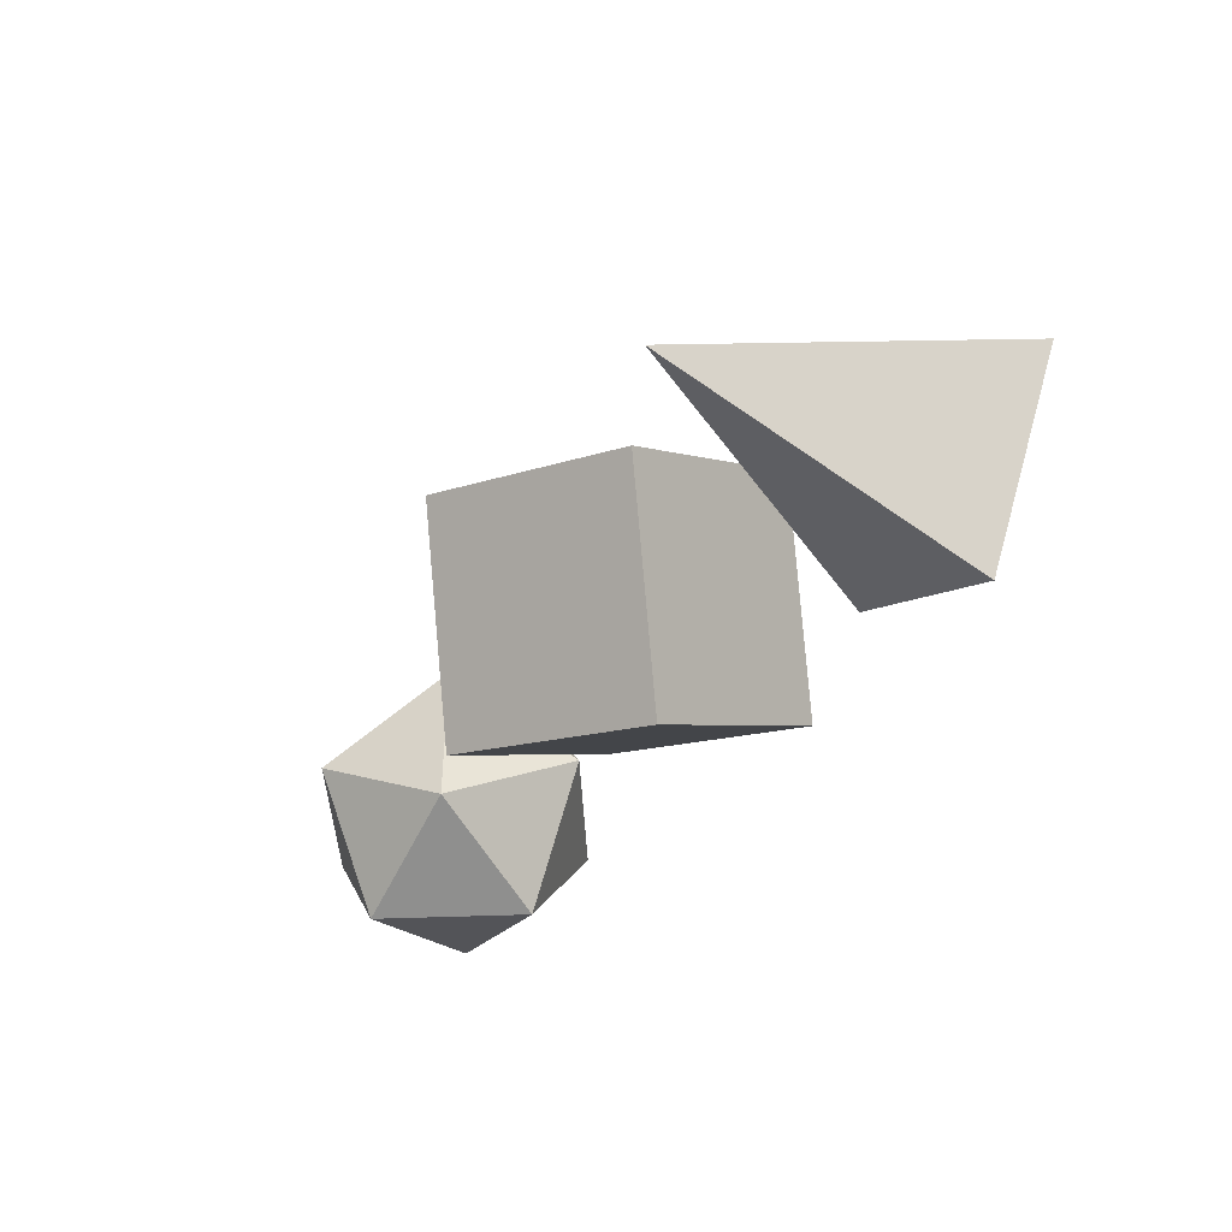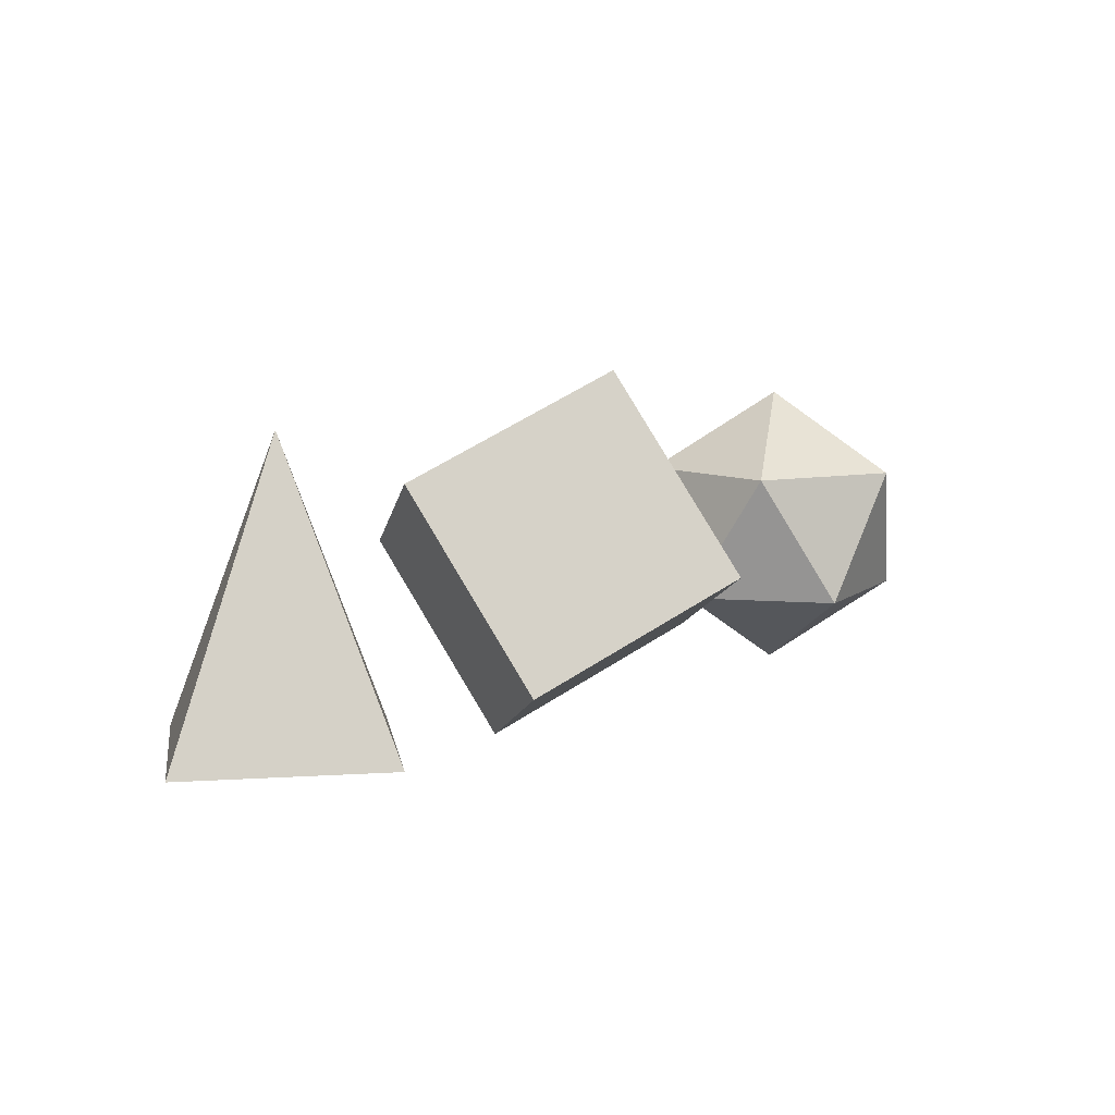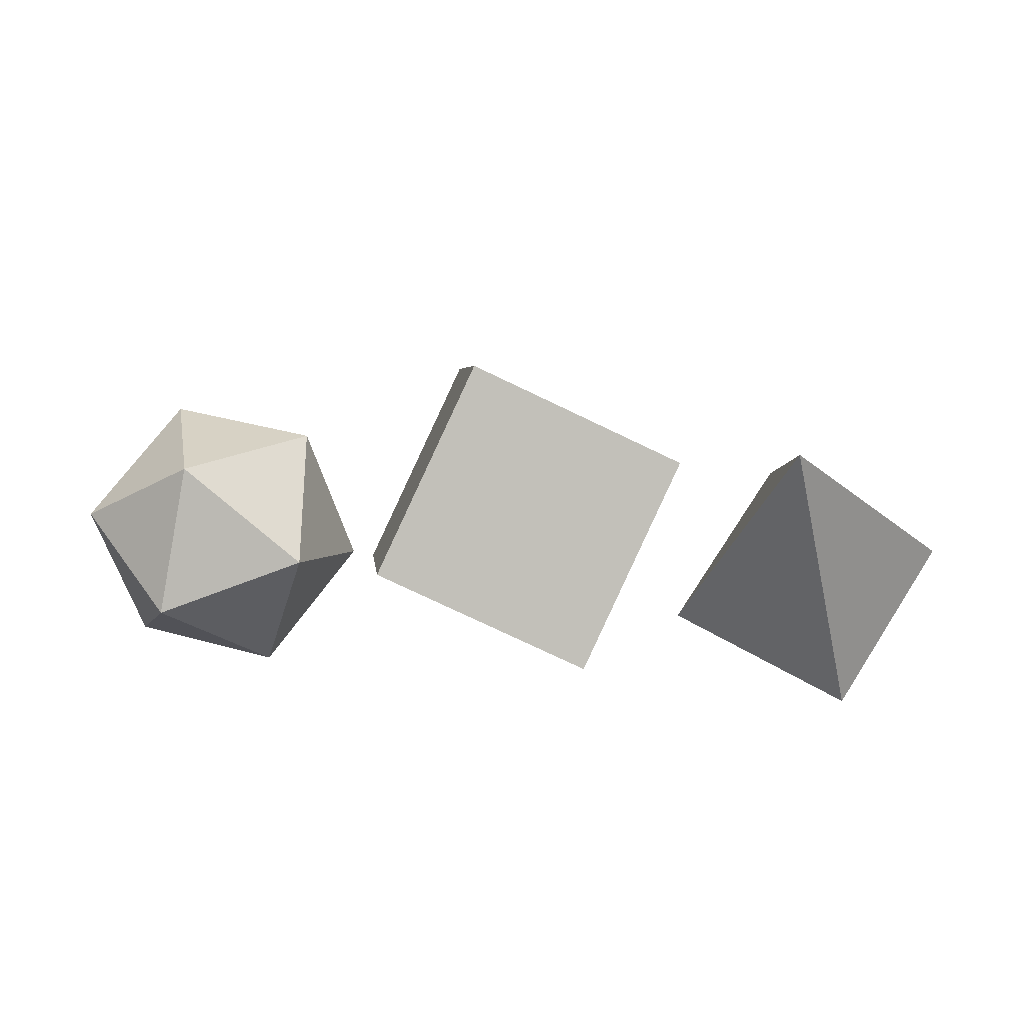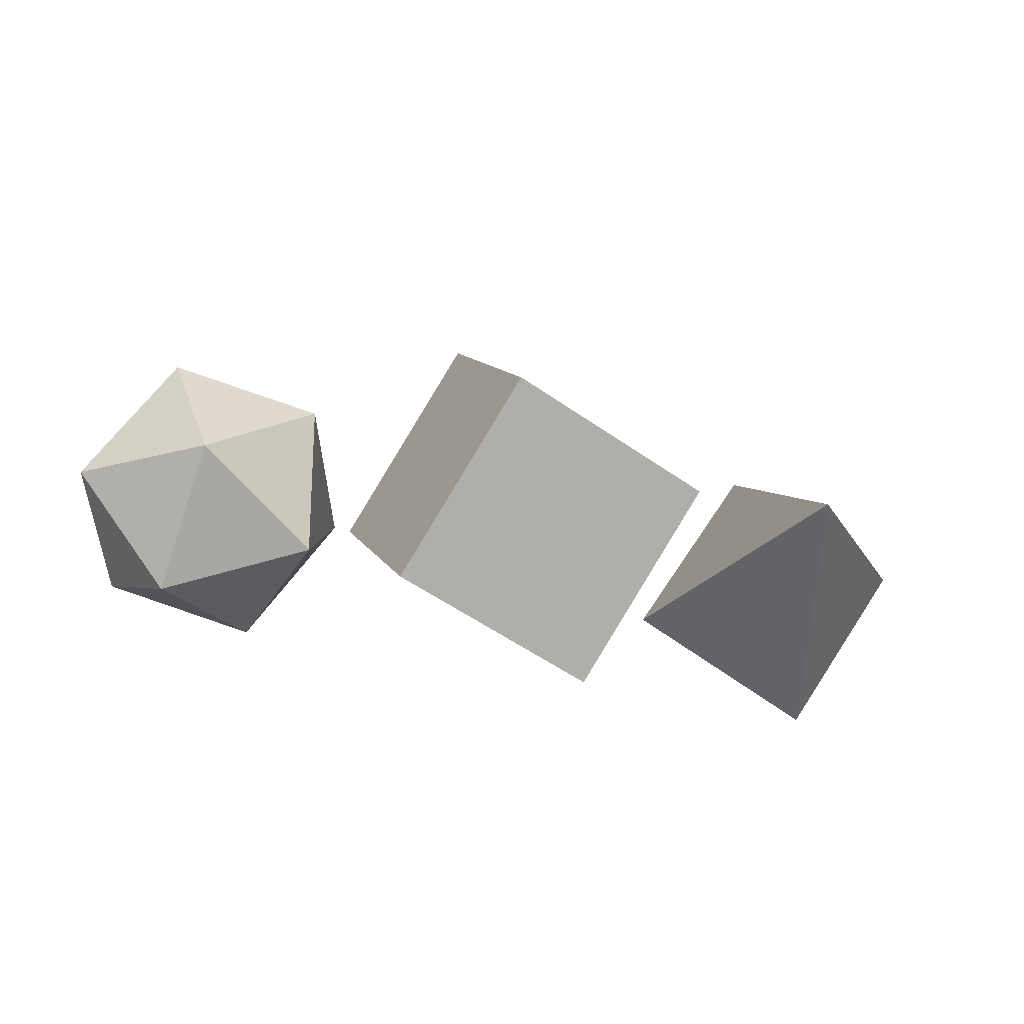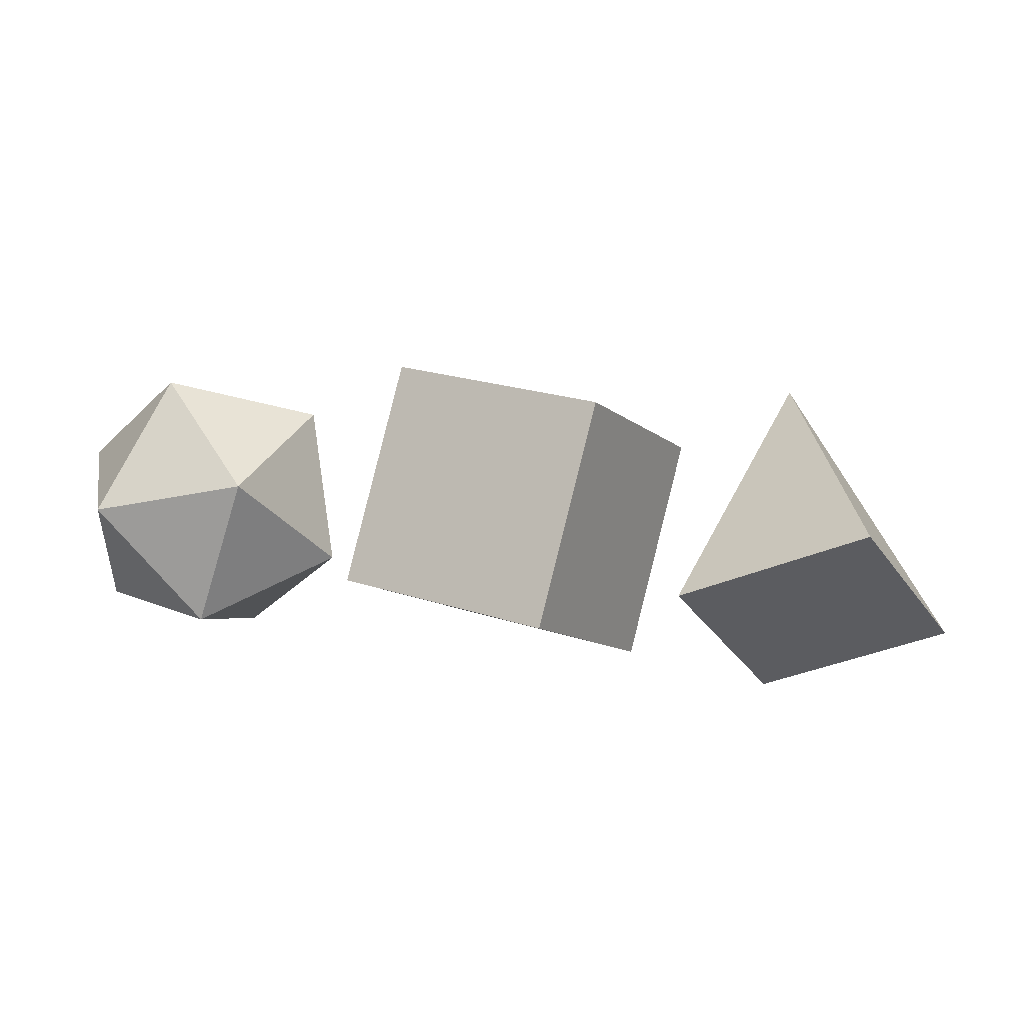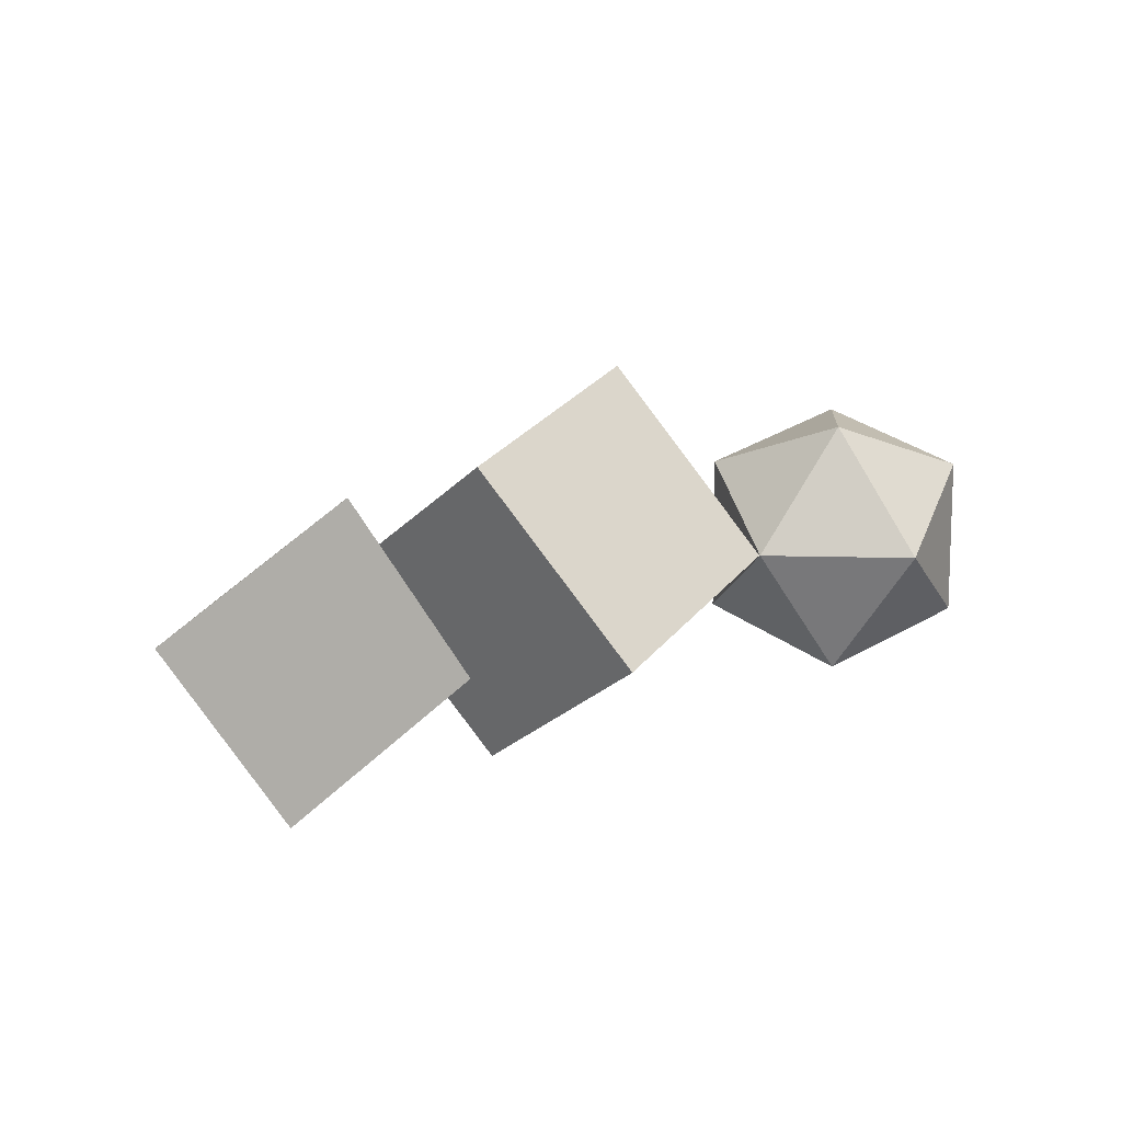
<metadata>
{"format":"obj","ext":"obj","renderer":"f3d","projection":"perspective","resolution":1024,"background":"white","views":[{"elev":-44.5,"azim":-119.1,"up":"+Z"},{"elev":9.5,"azim":-42.8,"up":"+Y"},{"elev":-28.0,"azim":-171.2,"up":"+Z"},{"elev":-22.1,"azim":174.4,"up":"+Z"},{"elev":-35.2,"azim":177.3,"up":"+Y"},{"elev":10.9,"azim":-27.0,"up":"+Z"}]}
</metadata>
<code>
v 0.1131 1.295 -4.356
v 0.888 0.7022 -5.619
v 0.4632 -0.02091 -3.523
v 1.238 -0.6141 -4.786
v -1.238 0.6141 -4.864
v -0.4632 0.02091 -6.128
v -0.888 -0.7022 -4.032
v -0.1131 -1.295 -5.295
v 2.245 -1 -4.825
v 2.969 -0.4472 -4.3
v 1.969 -0.4472 -3.975
v 1.351 -0.4472 -4.825
v 1.969 -0.4472 -5.676
v 2.969 -0.4472 -5.351
v 2.522 0.4472 -3.975
v 1.522 0.4472 -4.3
v 1.522 0.4472 -5.351
v 2.522 0.4472 -5.676
v 3.14 0.4472 -4.825
v 2.245 1 -4.825
v -1.081 -1 -5.289
v -1.861 -1 -4.109
v -3.041 -1 -4.889
v -2.261 -1 -6.069
v -2.061 1 -5.089
f 5 3 1
f 3 8 4
f 8 5 6
f 2 8 6
f 1 4 2
f 6 1 2
f 9 10 11
f 10 9 14
f 9 11 12
f 9 12 13
f 9 13 14
f 10 14 19
f 11 10 15
f 12 11 16
f 13 12 17
f 14 13 18
f 10 19 15
f 11 15 16
f 12 16 17
f 13 17 18
f 14 18 19
f 15 19 20
f 16 15 20
f 17 16 20
f 18 17 20
f 19 18 20
f 21 25 22
f 22 25 23
f 21 23 24
f 23 25 24
f 24 25 21
f 5 7 3
f 3 7 8
f 8 7 5
f 2 4 8
f 1 3 4
f 6 5 1
f 21 22 23

</code>
